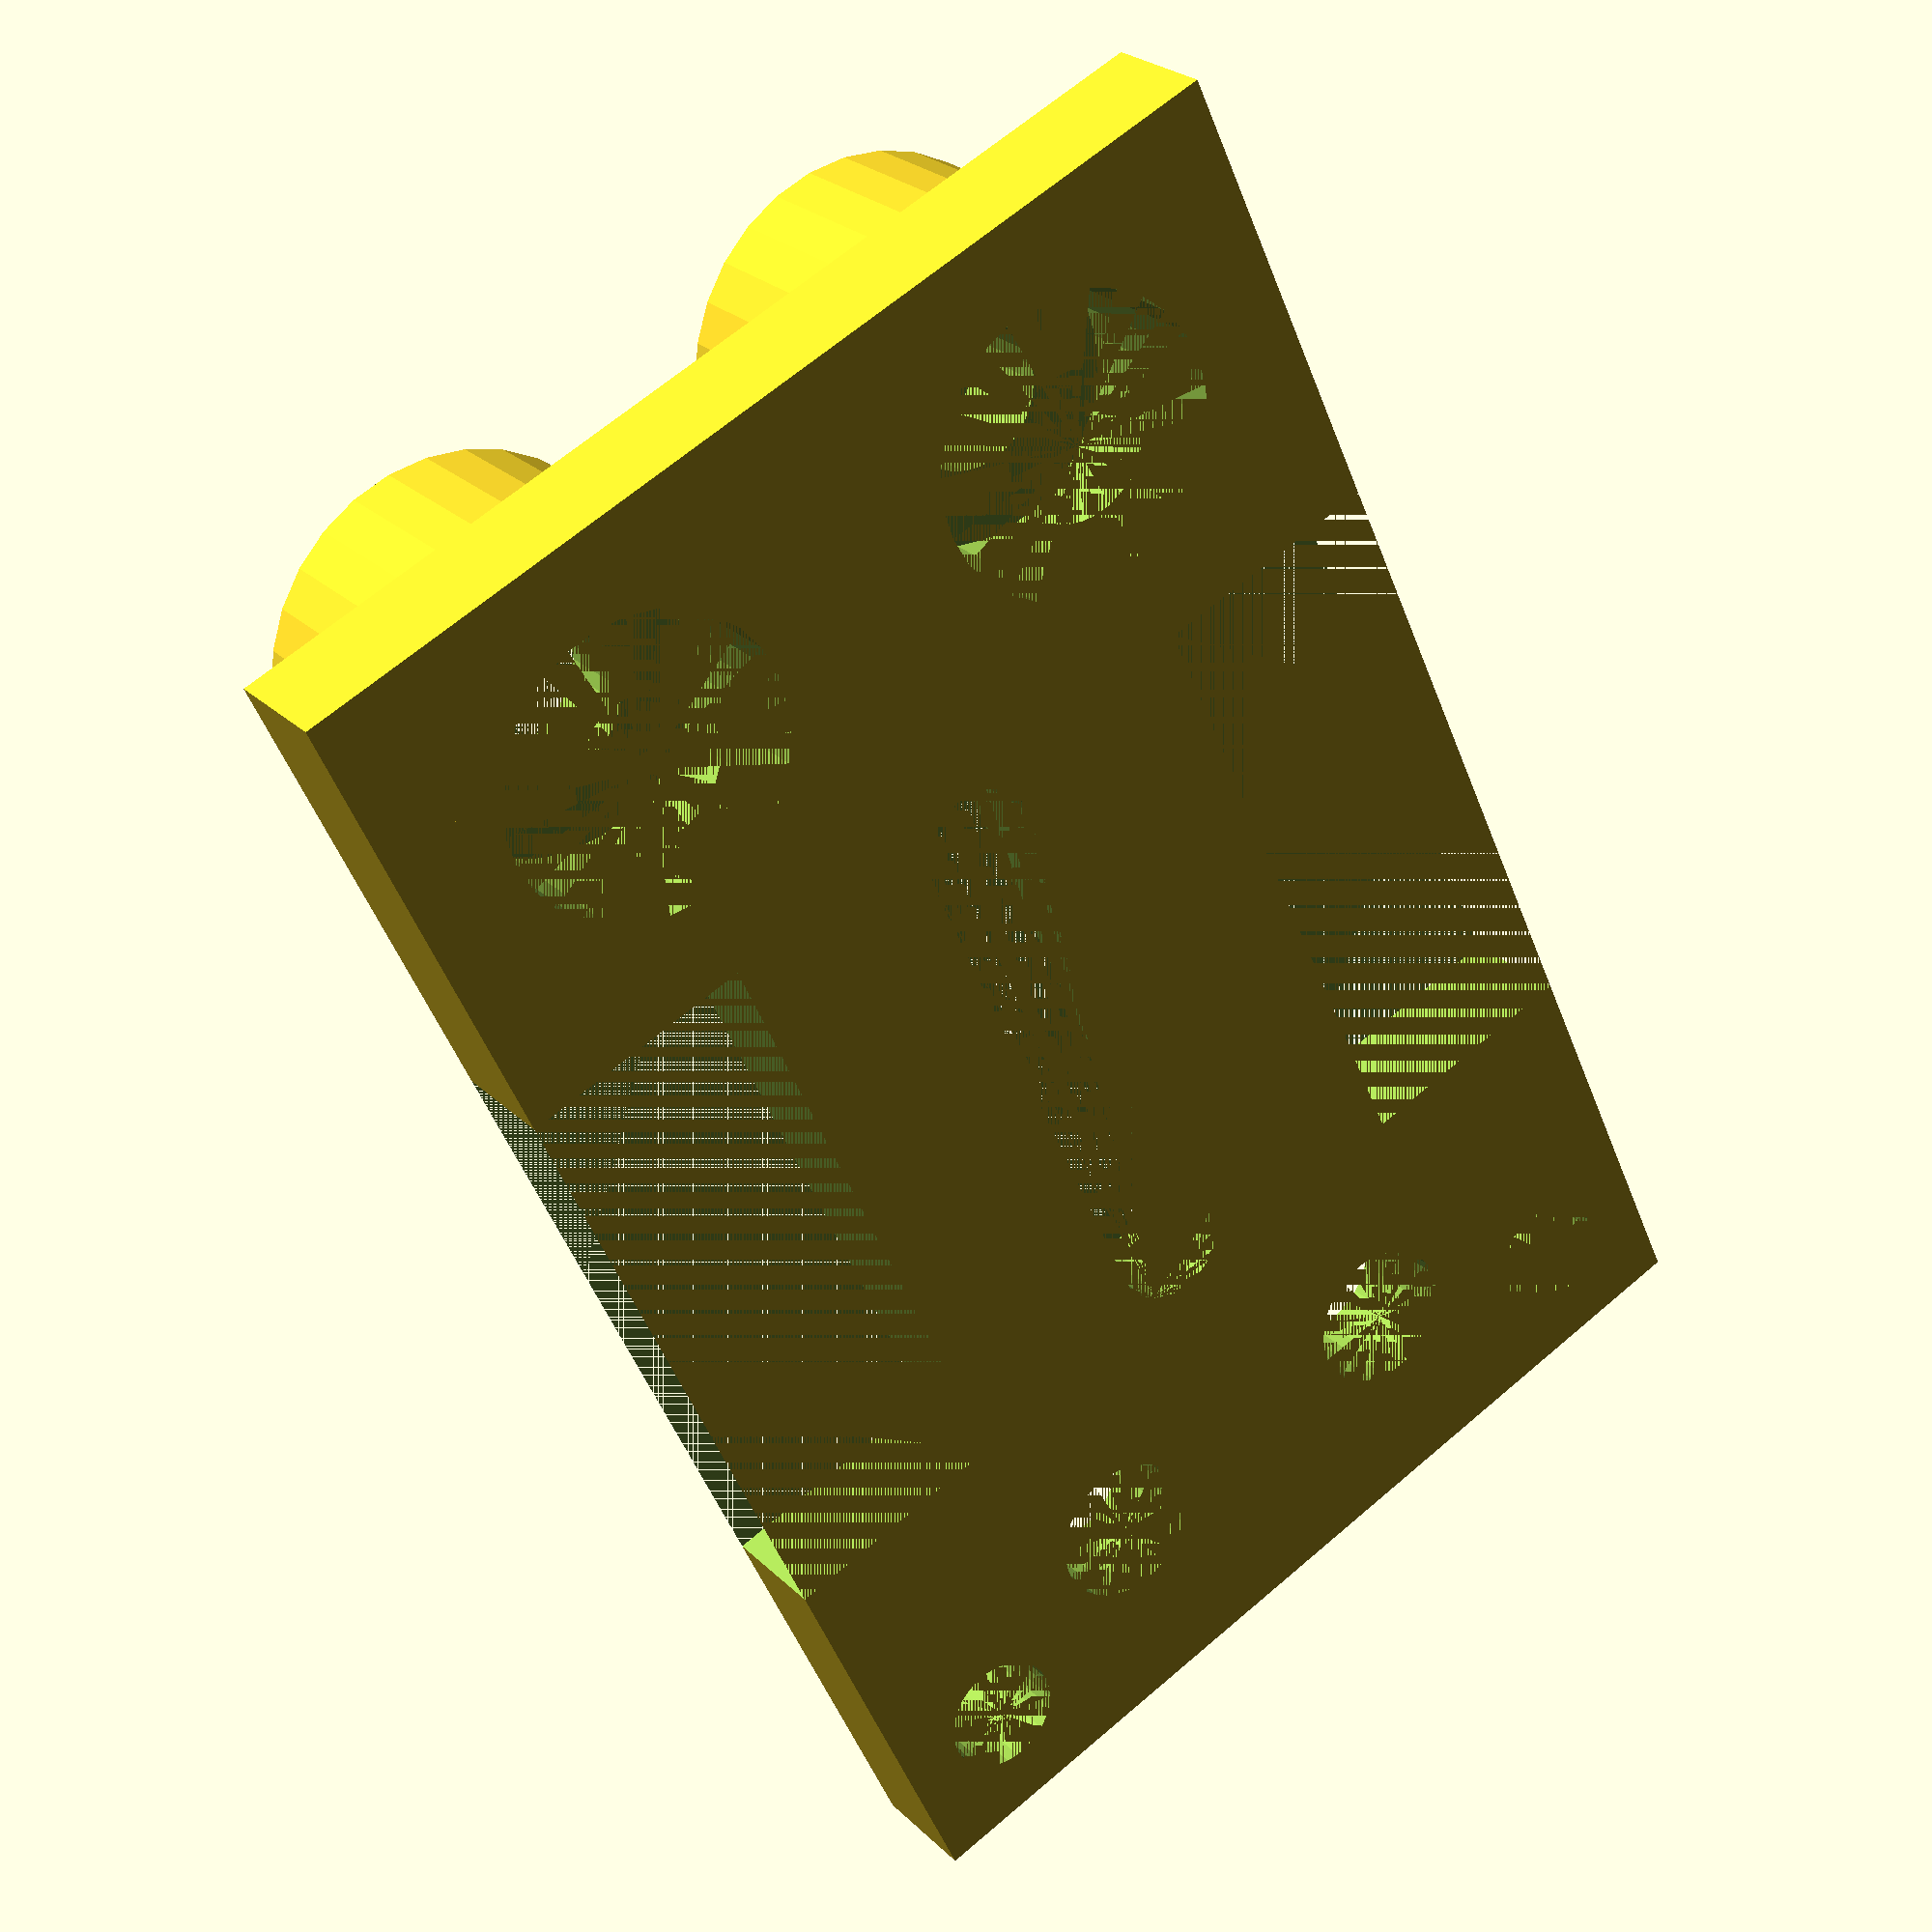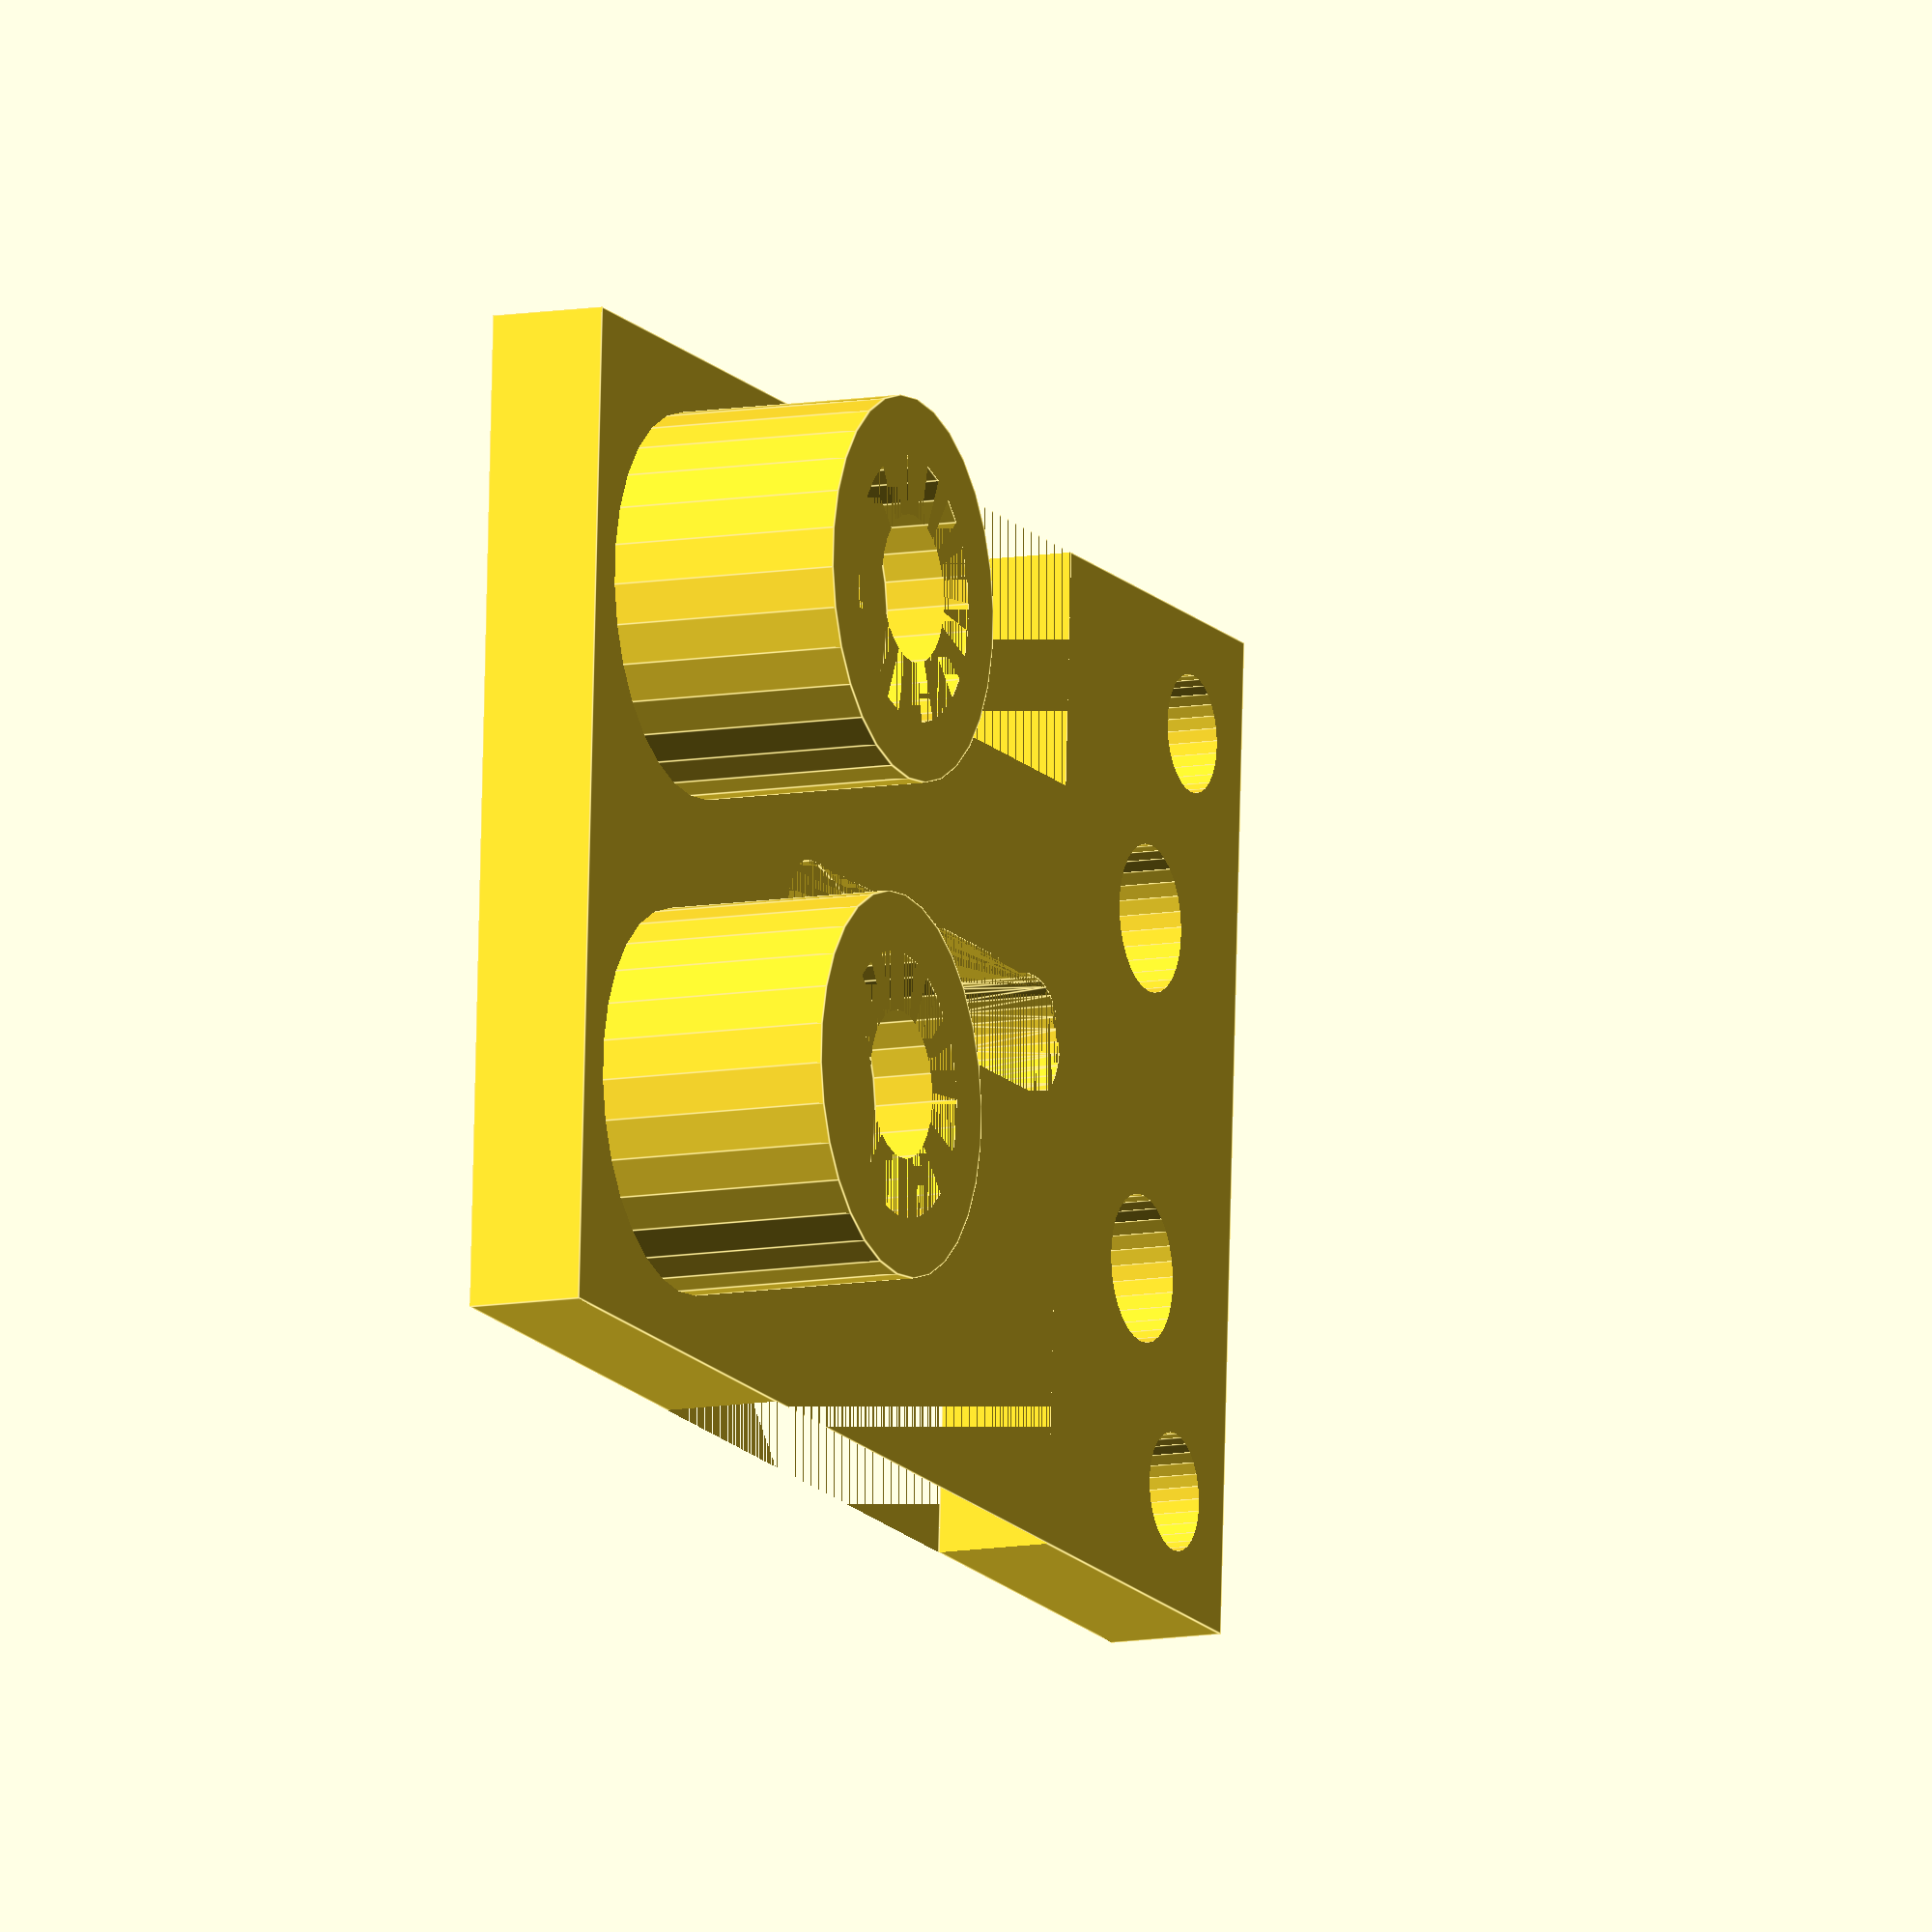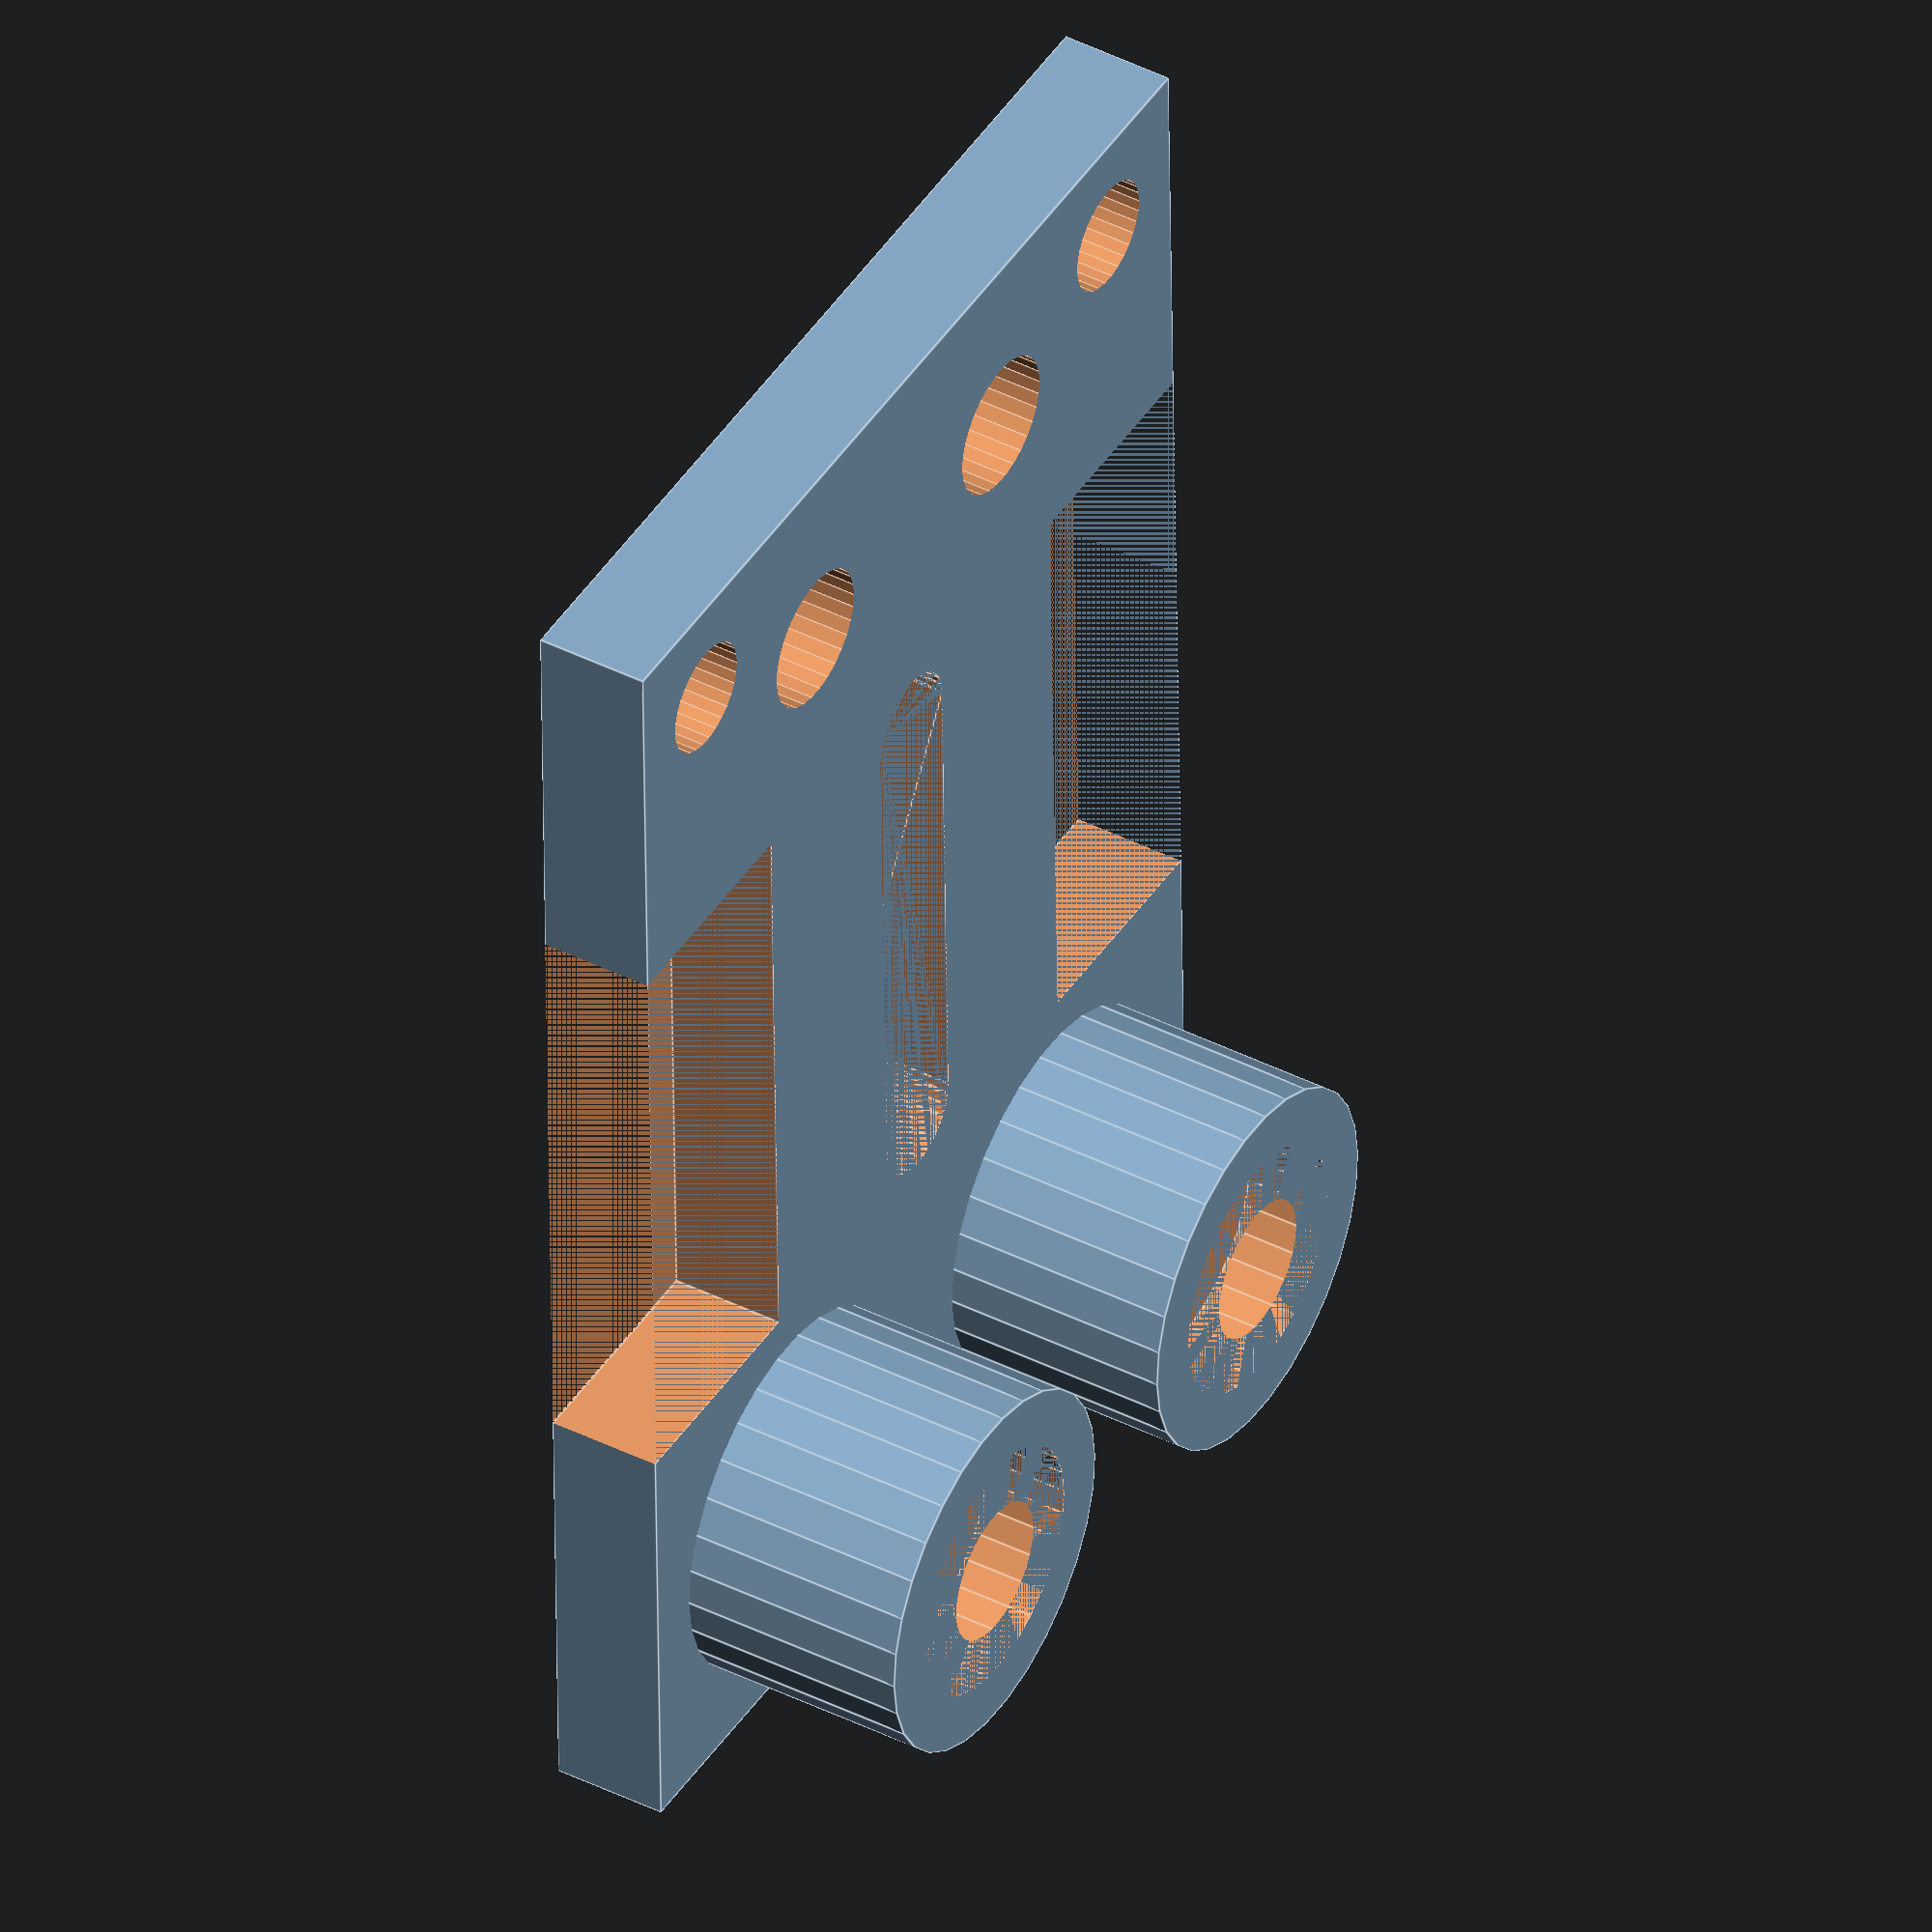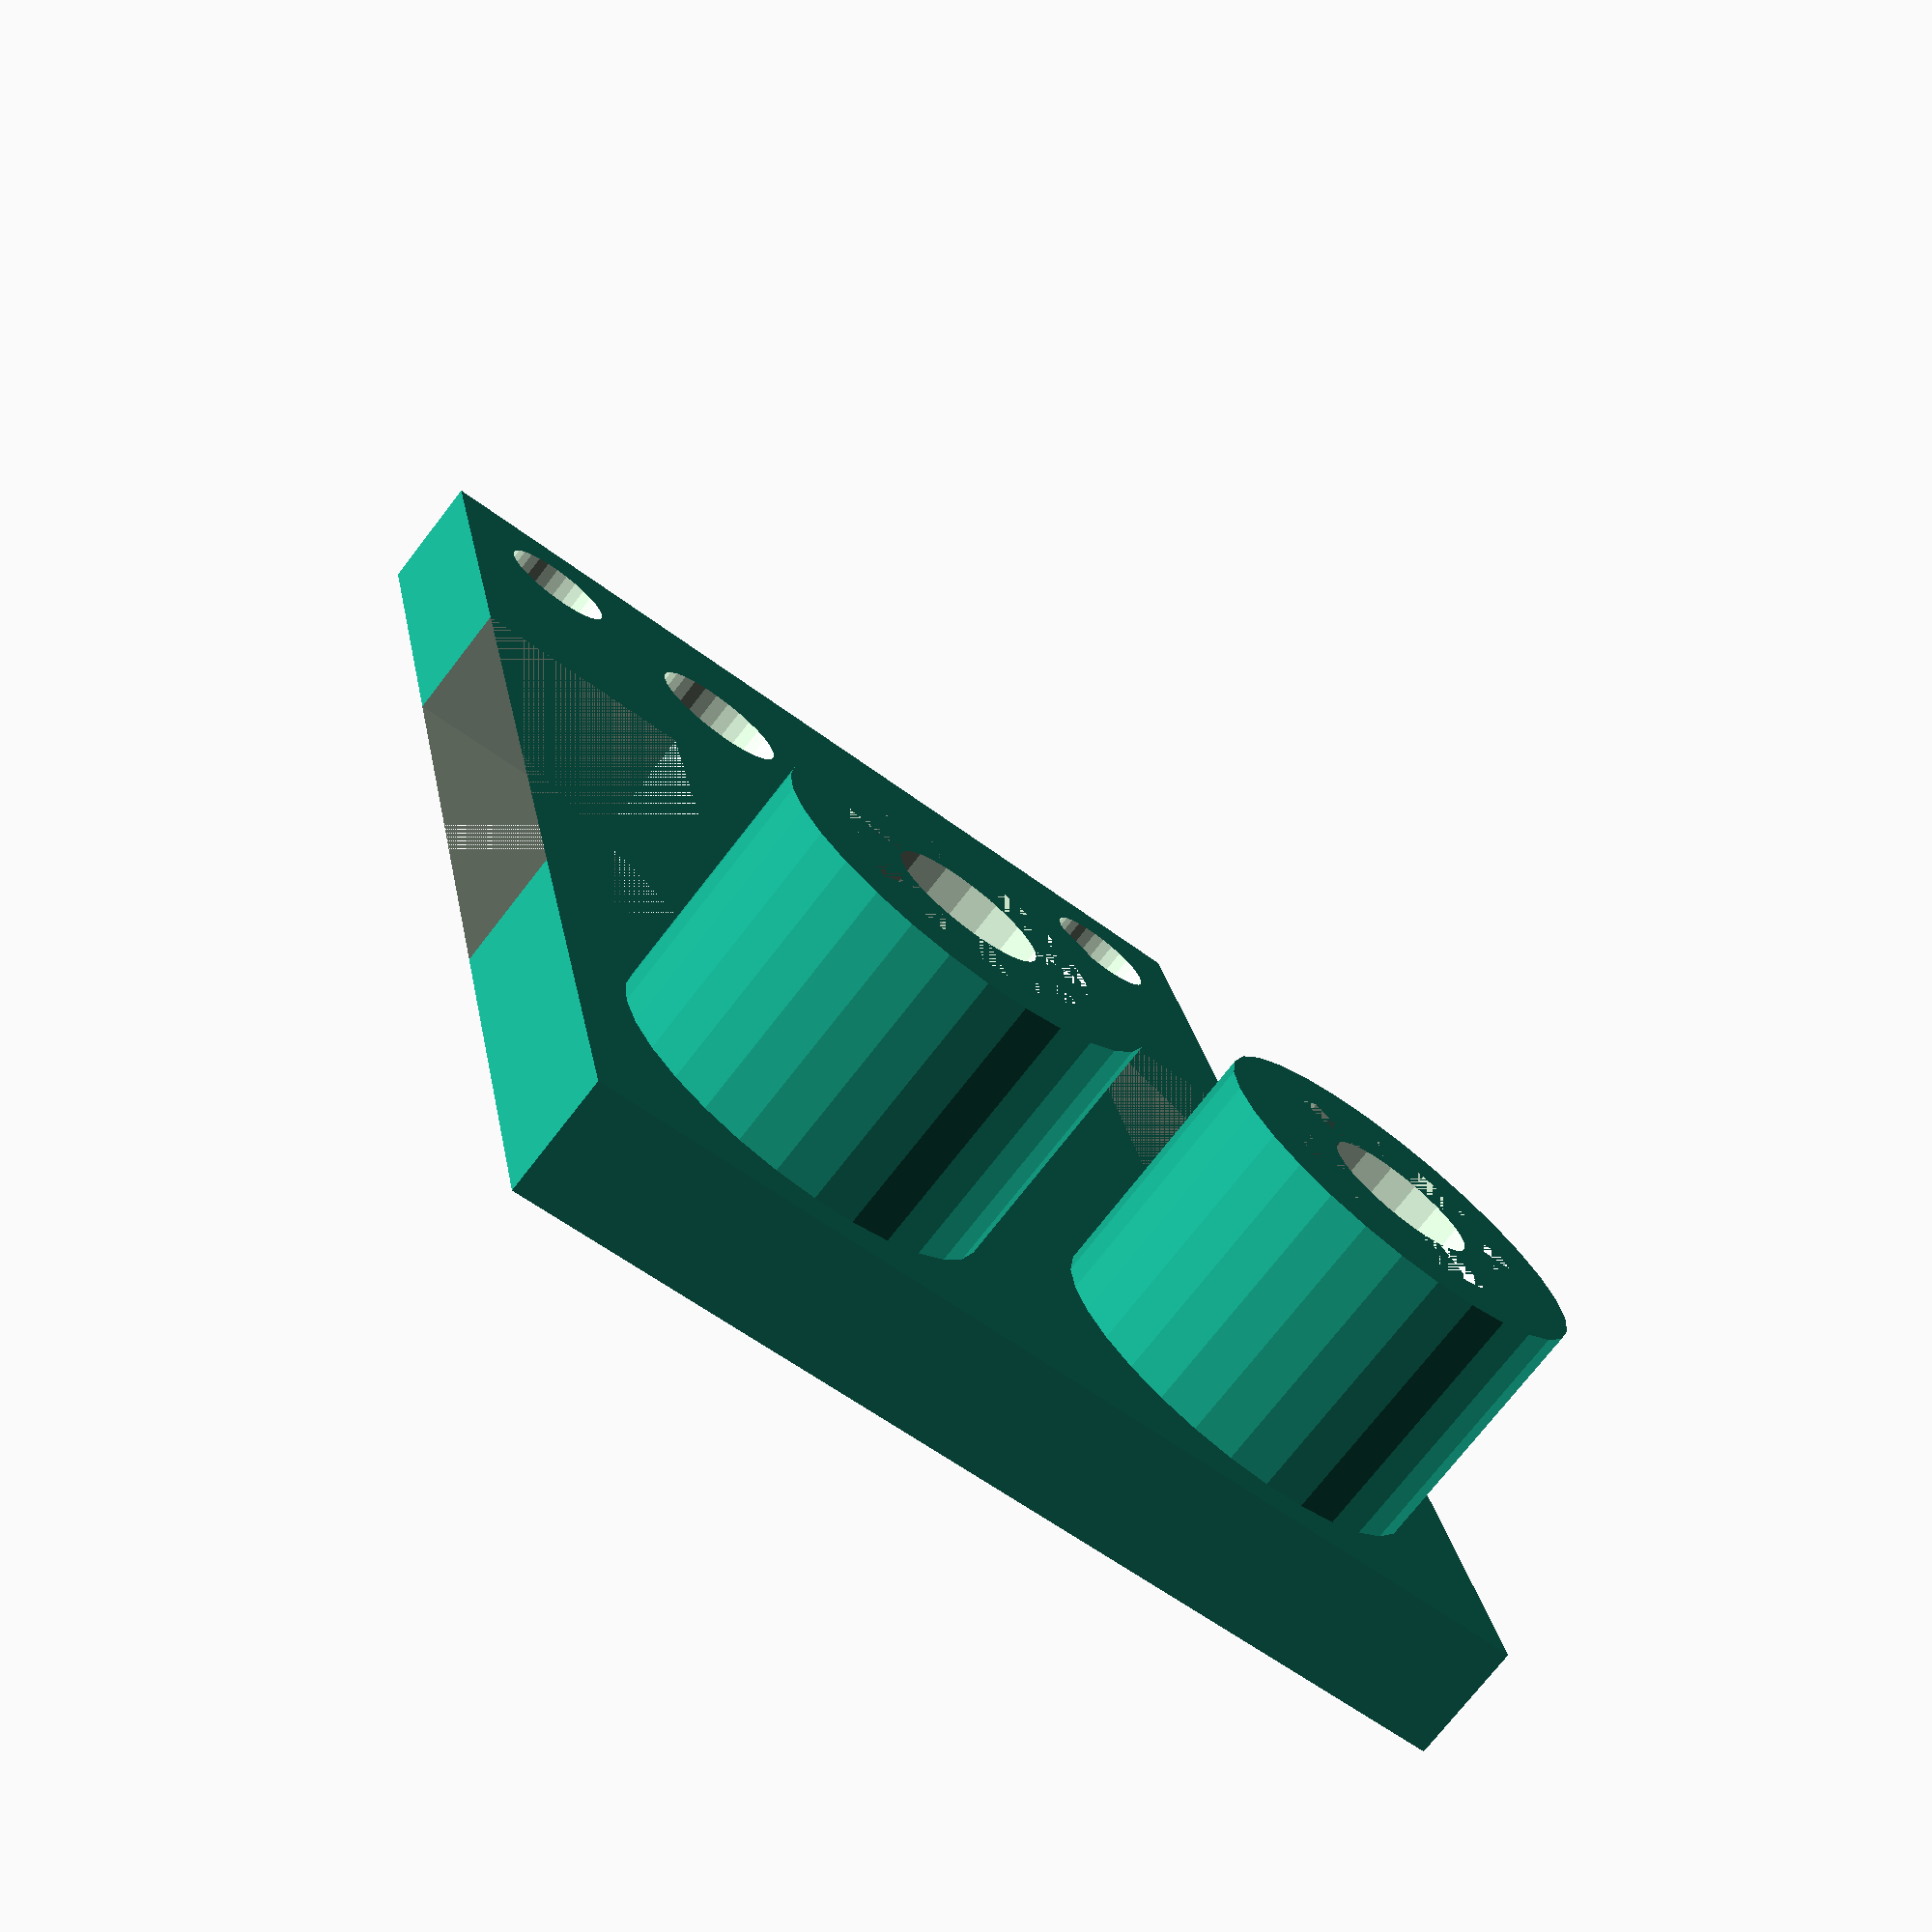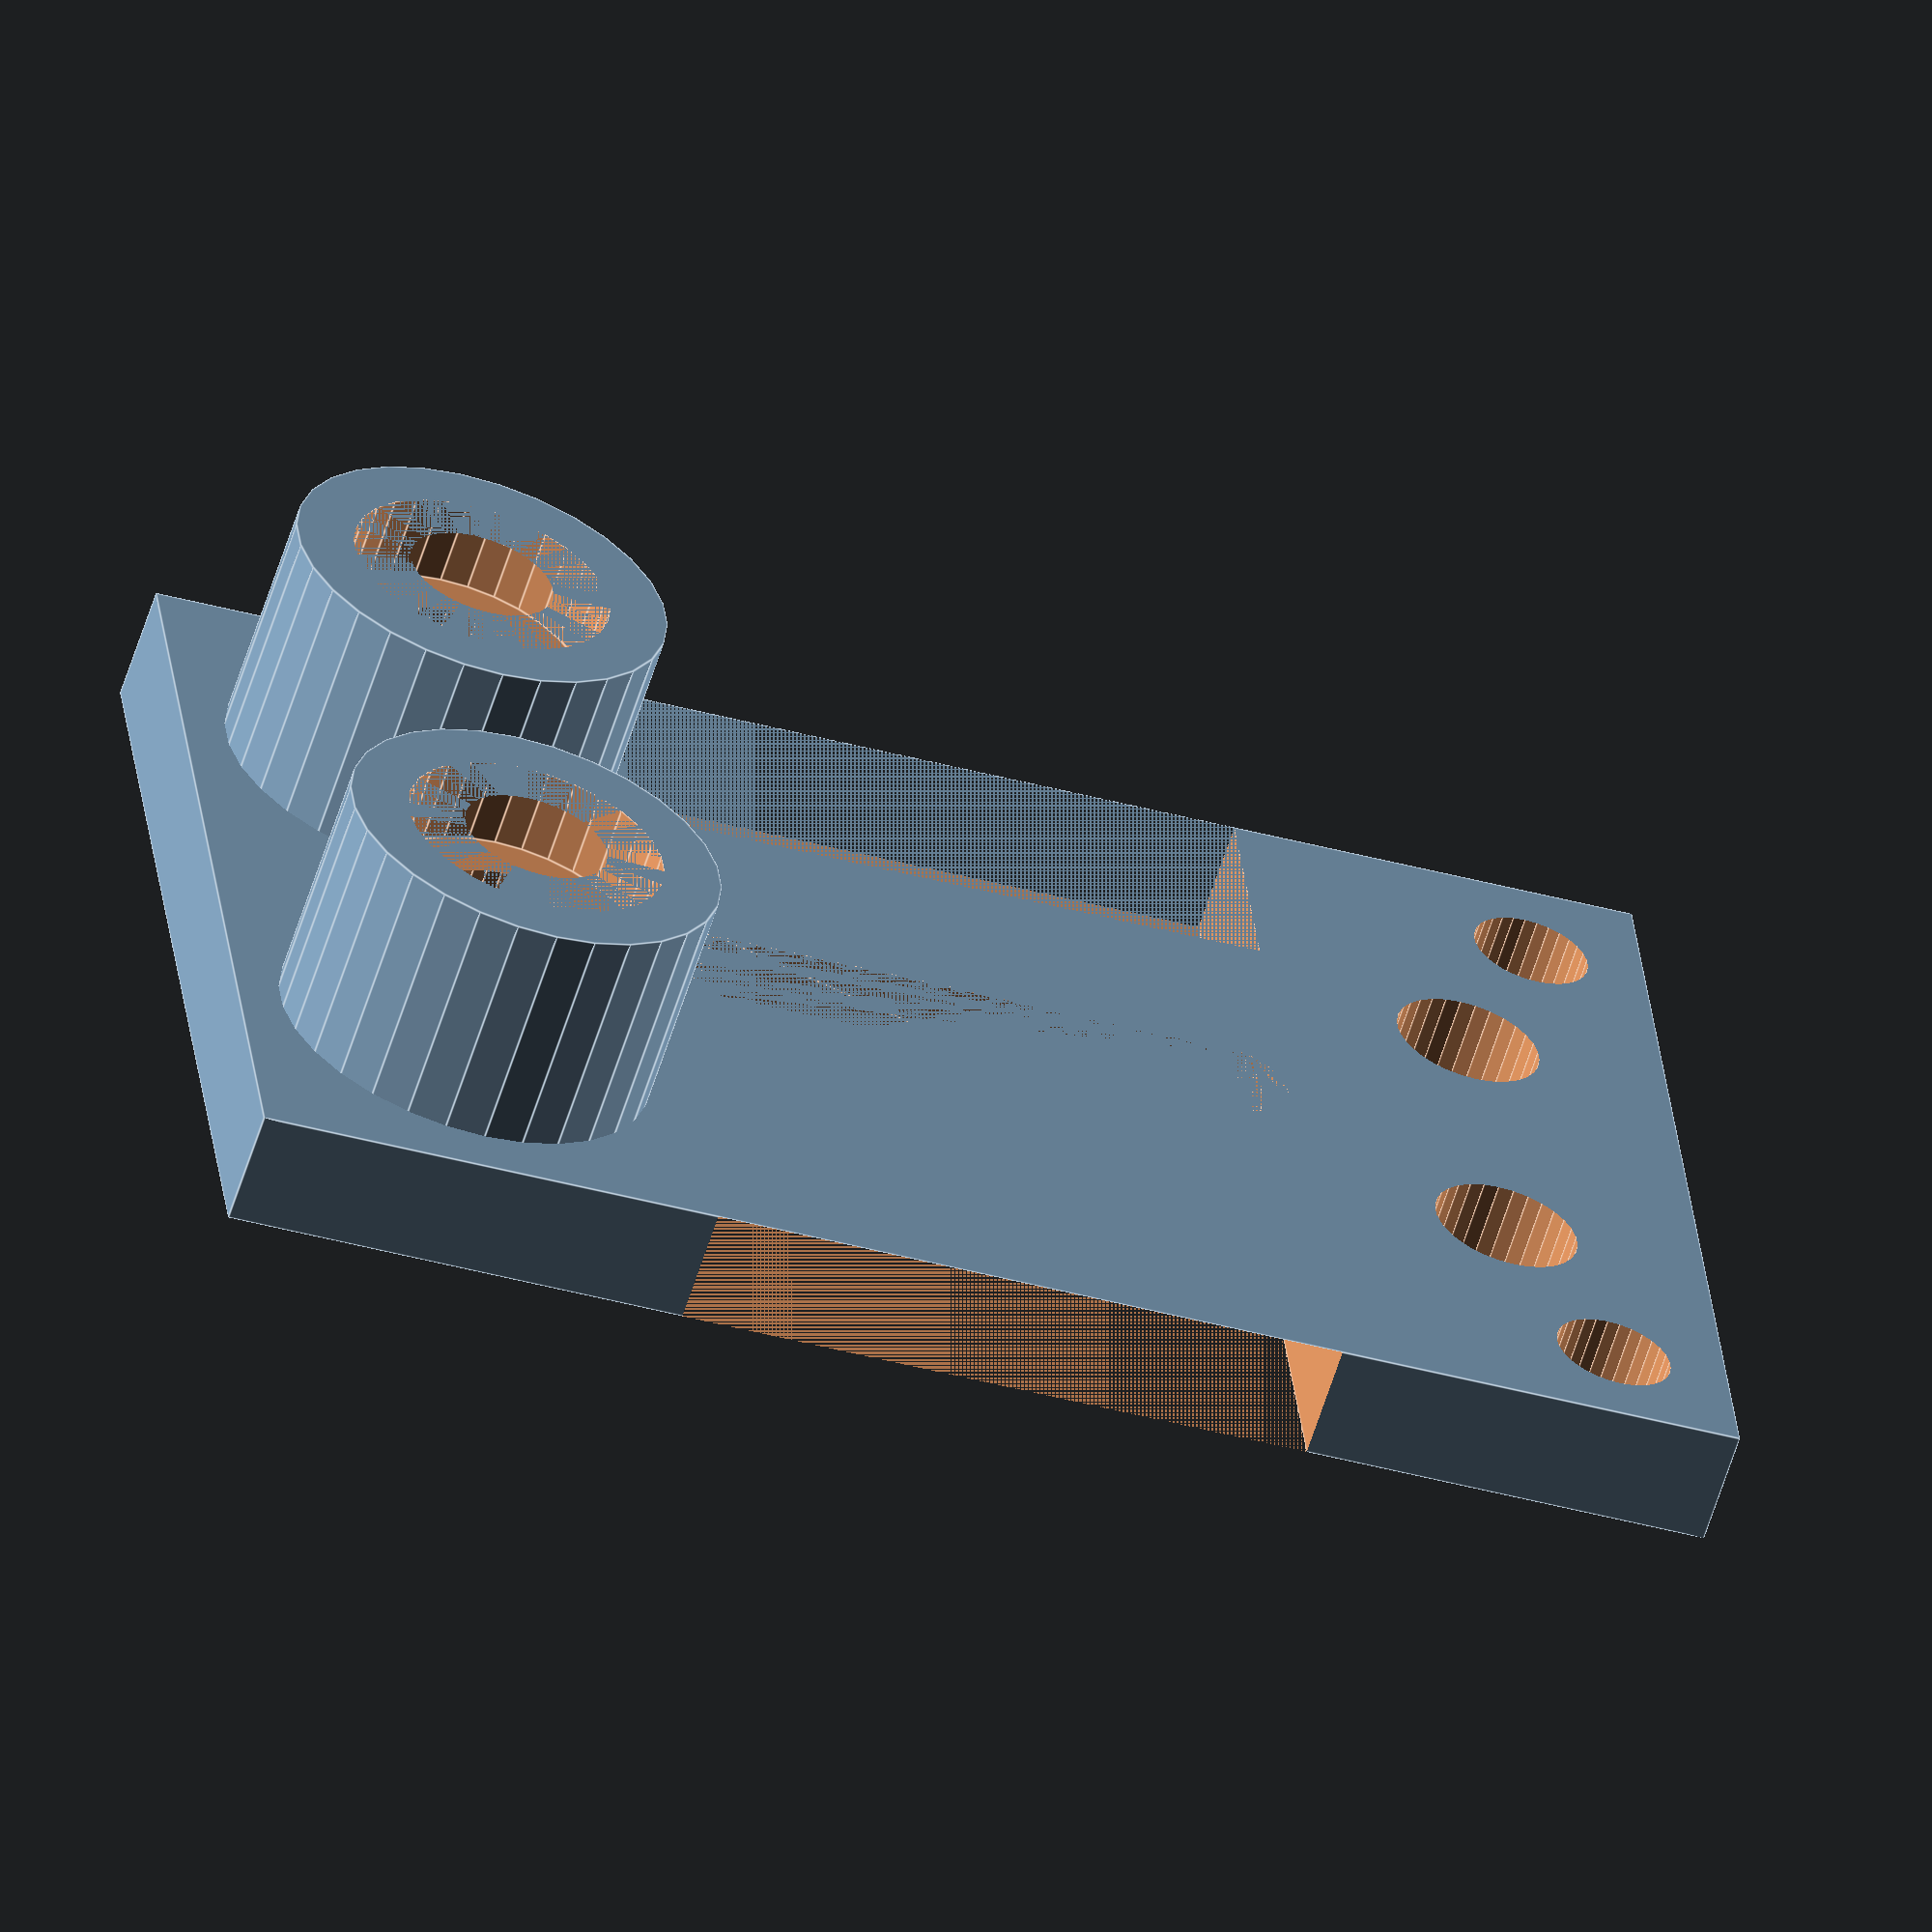
<openscad>
// rc del för truckpeter

$fs = 0.1;

h1_l = 4; // längd från kanten till första hålen
h2_l = 4+18.5; // längd från kanten till andra hålen
h3_l = 4+20; // längd från kanten till tredje hålen

h1_w = 8.5; // avstånd mellan hålen
h2_w = 6;
h3_w = 13; // kanske typ 12.8

h1_d = 2.5;
h2_d = 2.5;
h3_d = 2;

h1_h = 100;

h11_d = 5; //hål 1 va ju lite mer hål i...
h11_h = 3;

h12_d = 2;
h12_h = 1.5;

h13_d = 4.5;
h13_h = 1.5;

c1_d = 6.5;
c1_h = h11_h + h12_h + h13_h;

v_x = 9/2;
v_y = 8;
v_w = 10;
v_l = 11;

x = 17;
y = 26;
z = 2;

union() {
    difference() {
        union() {
            translate([h1_w/2, h1_l, 0]) cylinder(d=c1_d, h=c1_h);
            translate([-h1_w/2, h1_l, 0]) cylinder(d=c1_d, h=c1_h);
            translate([-x/2, 0, 0]) cube([x, y, z]);
        }
        // Första hålen
        translate([h1_w/2, h1_l, 0]) cylinder(d=h1_d, h=h1_h);
        translate([-h1_w/2, h1_l, 0]) cylinder(d=h1_d, h=h1_h);
        
        translate([h1_w/2, h1_l, 0]) cylinder(d=h11_d, h=h11_h);
        translate([-h1_w/2, h1_l, 0]) cylinder(d=h11_d, h=h11_h);
        
        translate([h1_w/2, h1_l, h11_h]) cylinder(d=h12_d, h=h12_h);
        translate([-h1_w/2, h1_l, h11_h]) cylinder(d=h12_d, h=h12_h);
        
        translate([h1_w/2, h1_l, h11_h+h12_h]) cylinder(d=h13_d, h=h13_h);
        translate([-h1_w/2, h1_l, h11_h+h12_h]) cylinder(d=h13_d, h=h13_h);
        
        
        // Andra hålen
        translate([h2_w/2, h2_l, 0]) cylinder(d=h2_d, h=h1_h);
        translate([-h2_w/2, h2_l, 0]) cylinder(d=h2_d, h=h1_h);
        
        // tredje hålen
        translate([h3_w/2, h3_l, 0]) cylinder(d=h3_d, h=h1_h);
        translate([-h3_w/2, h3_l, 0]) cylinder(d=h3_d, h=h1_h);
        
        // sidoväggar
        translate([v_x, v_y, 0]) cube([v_w, v_l, z]);
        translate([-v_x-v_w, v_y, 0]) cube([v_w, v_l, z]);
        
        // mitträmsa
        hull() {
            translate([0, v_y+1, 0]) cylinder(d=2, h=z);
            translate([0, v_y+v_l-1, 0]) cylinder(d=2, h=z);
        }
        
    }

}


</openscad>
<views>
elev=335.1 azim=205.0 roll=146.5 proj=p view=solid
elev=190.2 azim=273.2 roll=245.6 proj=o view=edges
elev=137.7 azim=178.7 roll=238.9 proj=o view=edges
elev=73.6 azim=347.9 roll=322.3 proj=p view=solid
elev=60.7 azim=83.6 roll=342.5 proj=o view=edges
</views>
